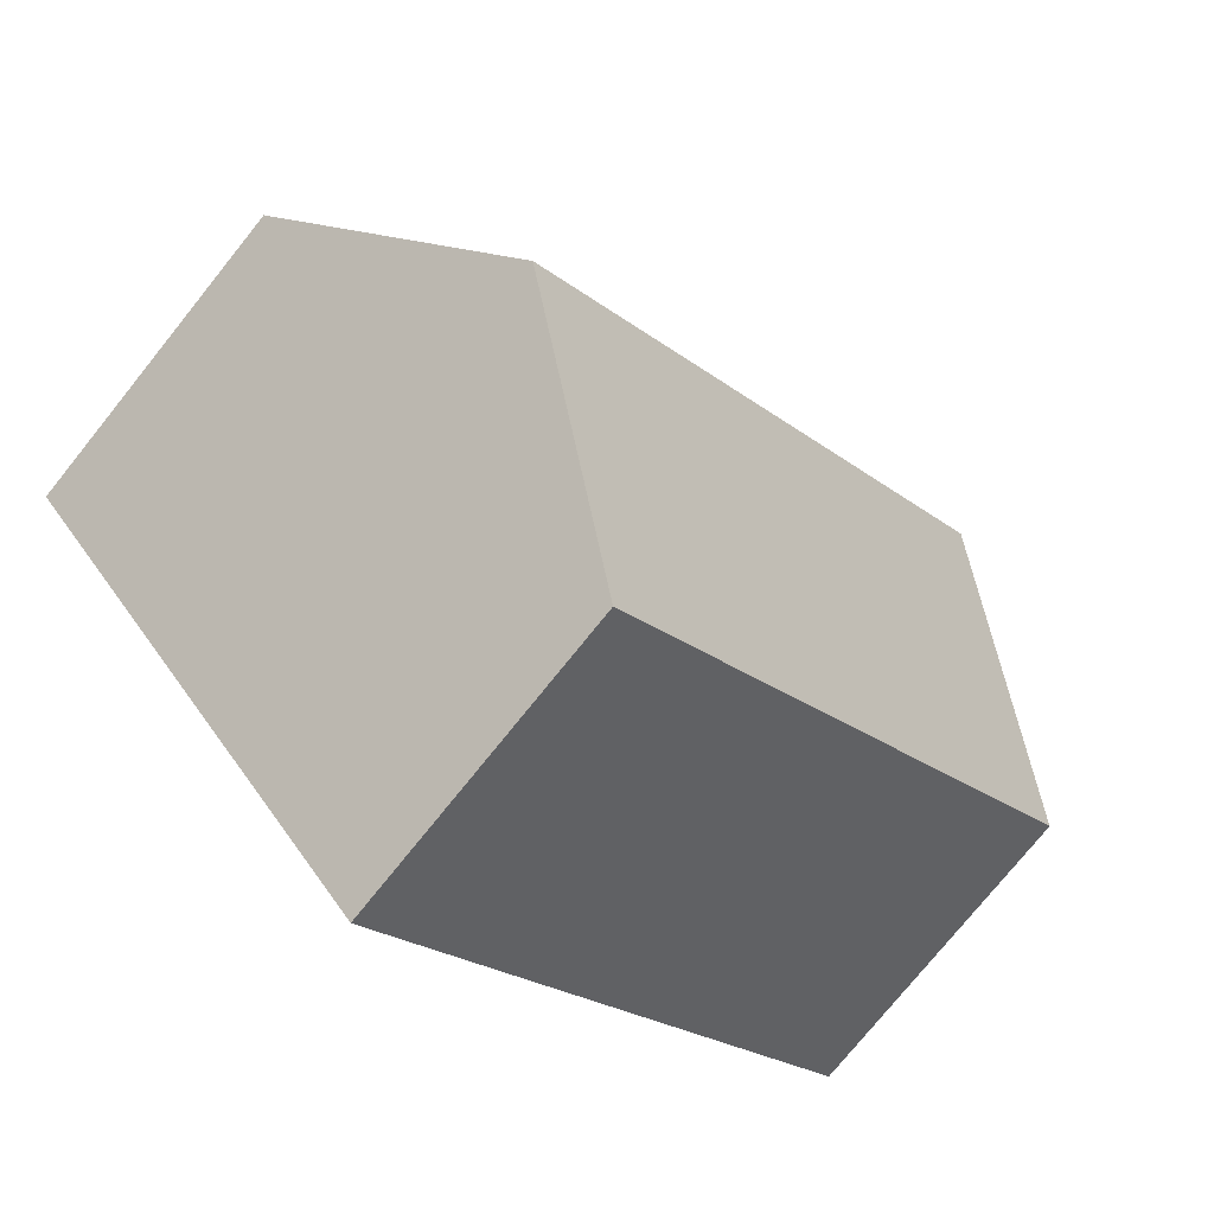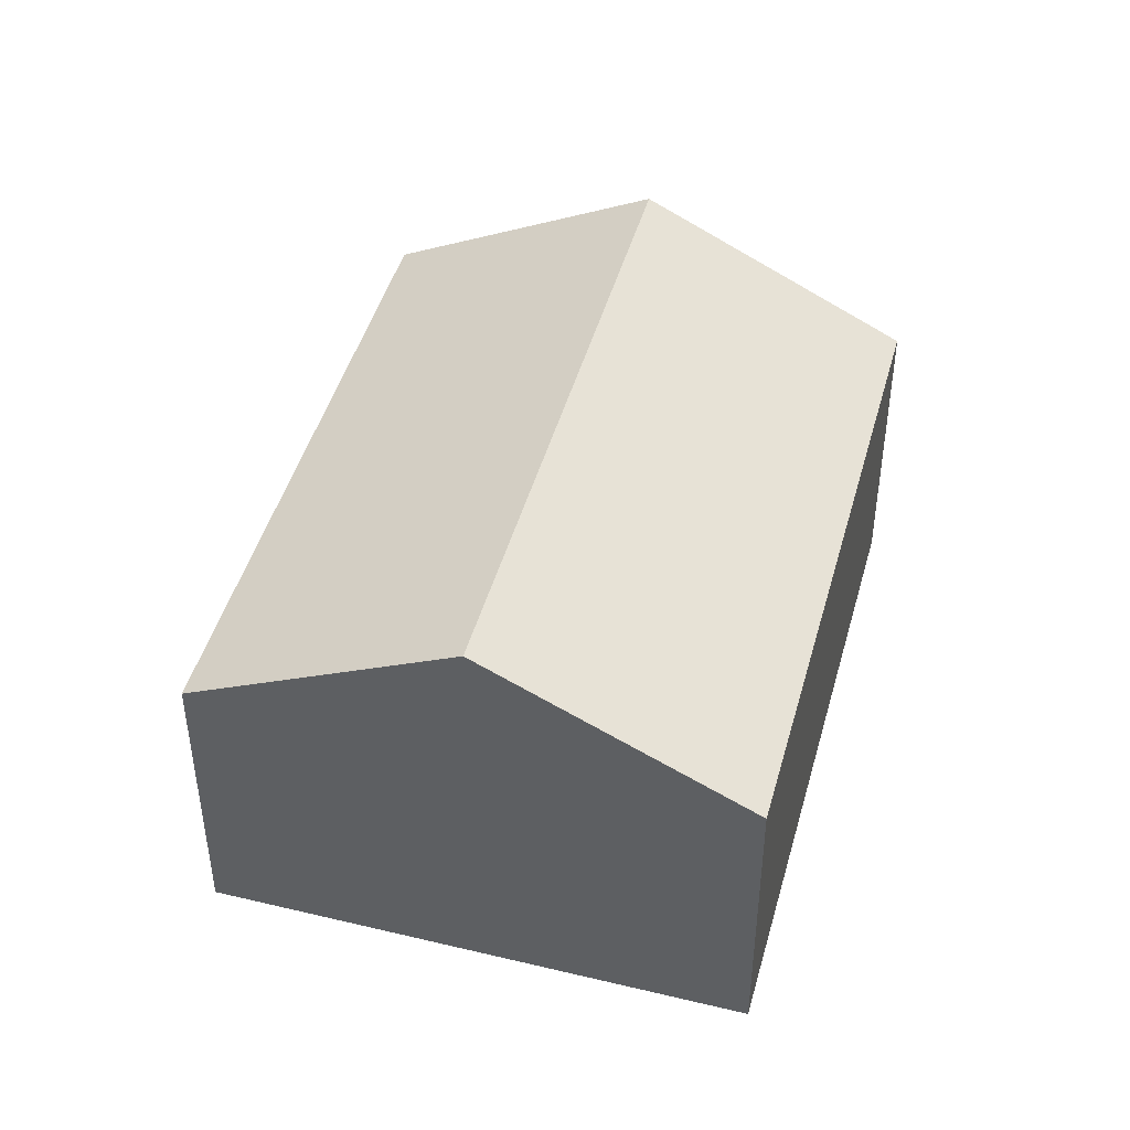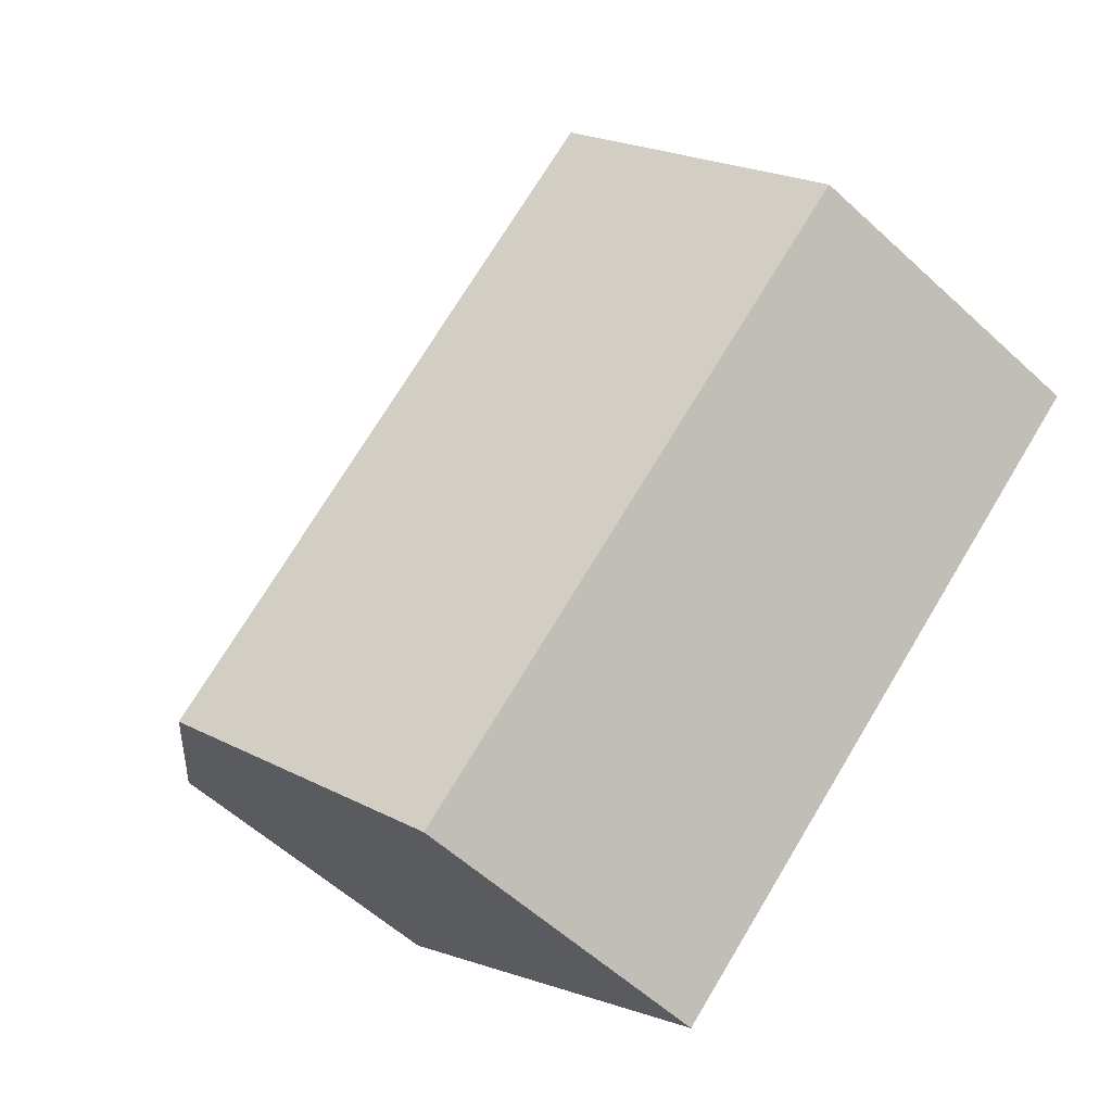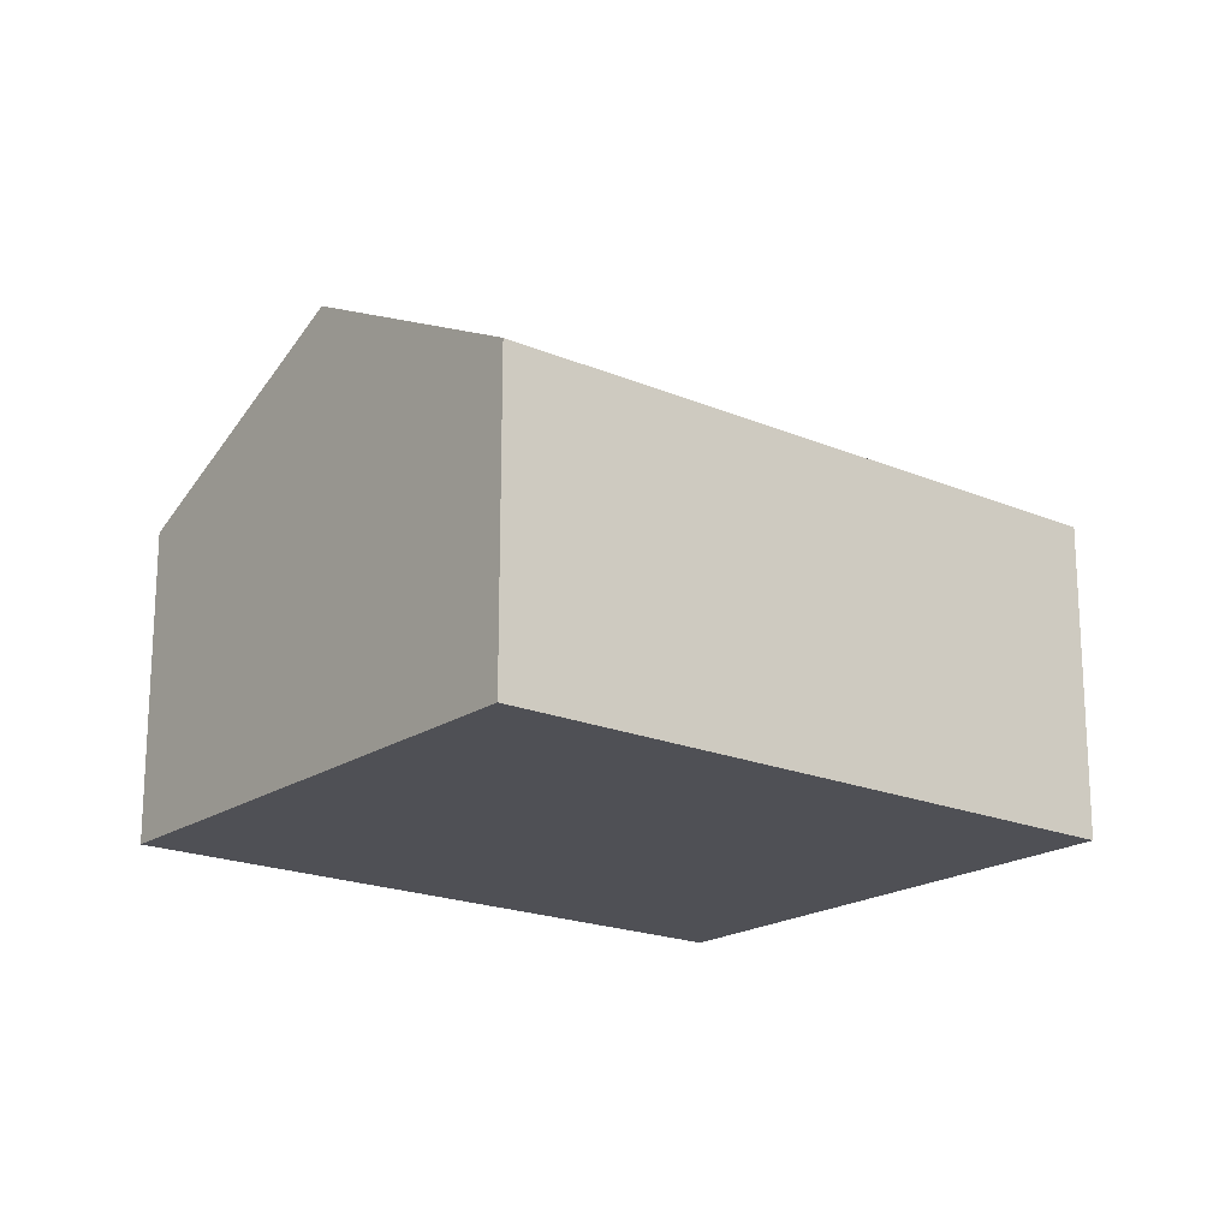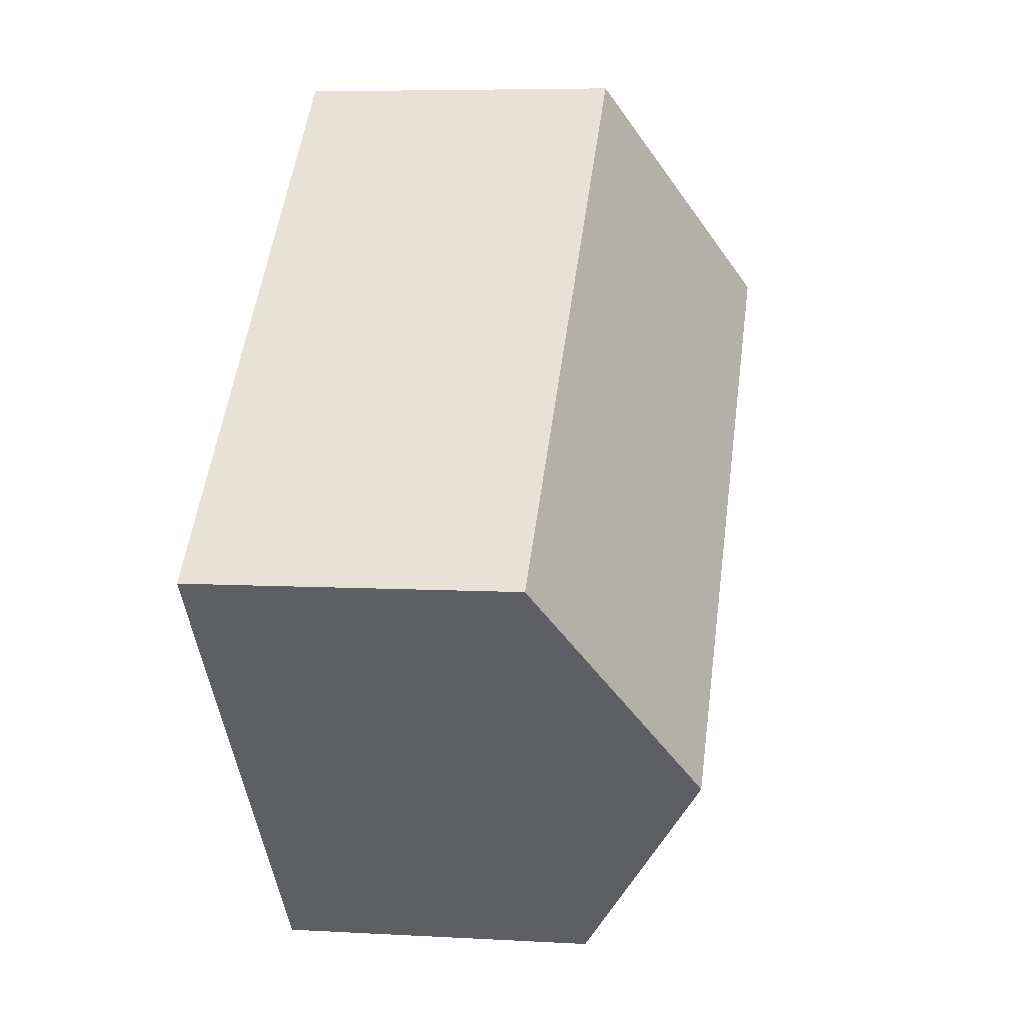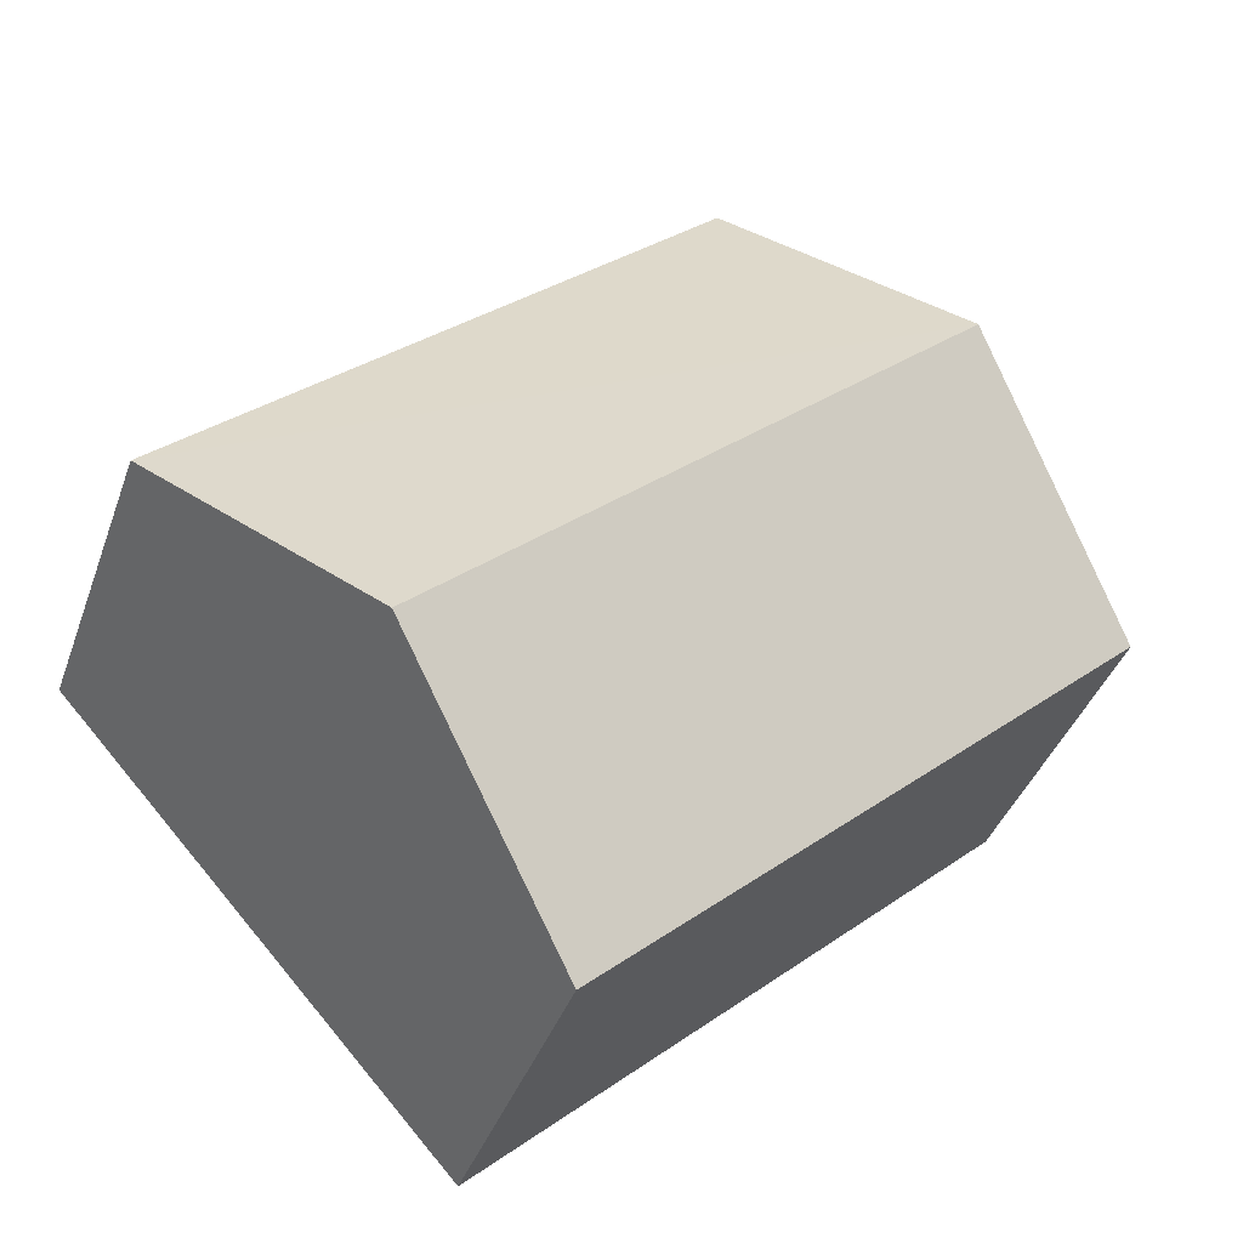
<metadata>
{"format":"obj","ext":"obj","renderer":"f3d","projection":"perspective","resolution":1024,"background":"white","views":[{"elev":-76.1,"azim":141.2,"up":"+Z"},{"elev":45.8,"azim":-32.6,"up":"+Y"},{"elev":-57.2,"azim":-133.8,"up":"+Z"},{"elev":-19.3,"azim":-176.5,"up":"+Y"},{"elev":6.3,"azim":99.8,"up":"+Z"},{"elev":-39.6,"azim":161.3,"up":"+Z"}]}
</metadata>
<code>
v  8.674 3.052 -0.386
v  1.851 4.383 2.055
v  3.701 3.052 4.11
v  6.823 4.383 -2.442
v  0 3.052 1.869e-16
v  4.973 3.052 -4.497
v  4.973 2.754e-16 -4.497
v  0 0 0
v  1.851 -1.258e-16 2.055
v  3.701 -2.517e-16 4.11
v  8.674 2.364e-17 -0.386
v  6.823 1.495e-16 -2.442
g defaultobject
f 1 2 3
f 2 1 4
f 5 4 6
f 4 5 2
f 7 5 6
f 5 7 8
f 8 2 5
f 2 8 3
f 3 8 9
f 3 9 10
f 10 1 3
f 1 10 11
f 4 7 6
f 7 4 1
f 7 1 12
f 12 1 11
f 9 11 10
f 11 9 8
f 11 8 12
f 12 8 7

</code>
